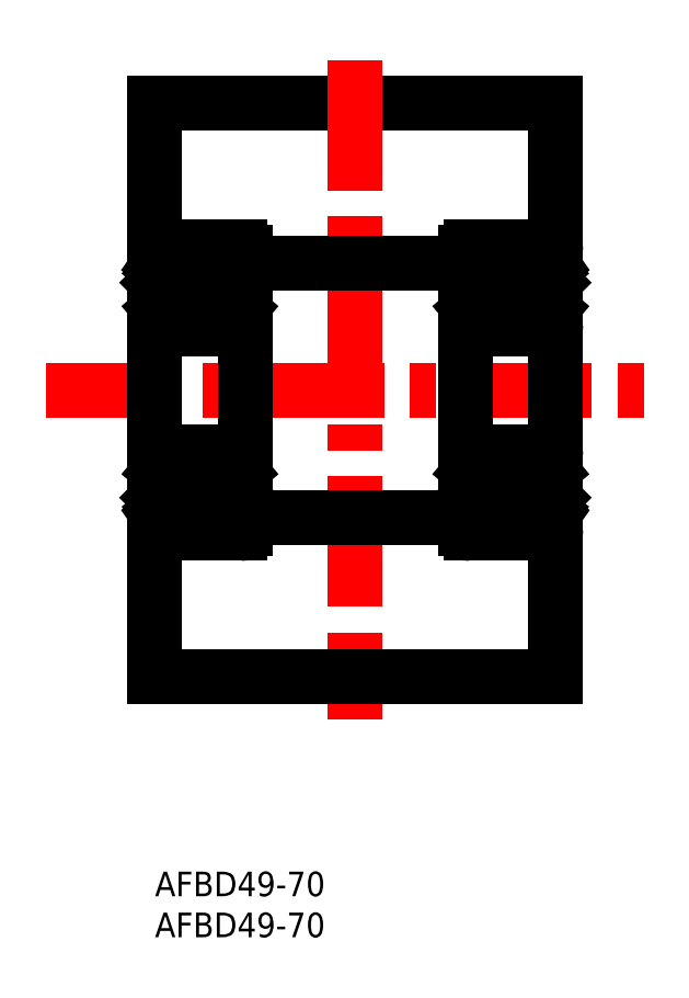
<metadata>
{"format":"dxf","ext":"dxf","renderer":"ezdxf+matplotlib","layout":"modelspace","background":"white","min_lineweight":24,"dpi":150}
</metadata>
<code>
0
SECTION
2
ENTITIES
0
INSERT
8
0
2
*U8
10
0
20
0
30
0
0
INSERT
8
0
2
*U9
10
0
20
0
30
0
0
LINE
8
CENTER
10
-13.28
20
58.78
30
0
11
62.28
21
58.78
31
0
0
LINE
8
0
10
-1.122e-13
20
93.78
30
0
11
49
21
93.78
31
0
0
LINE
8
CENTER
10
24.5
20
99.05
30
0
11
24.5
21
18.52
31
0
0
LINE
8
0
10
11
20
74.28
30
0
11
38
21
74.28
31
0
0
LINE
8
0
10
49
20
93.78
30
0
11
49
21
23.78
31
0
0
LINE
8
0
10
-1.122e-13
20
93.78
30
0
11
-1.122e-13
21
23.78
31
0
0
LINE
8
0
10
11
20
43.28
30
0
11
38
21
43.28
31
0
0
LINE
8
0
10
1.5e-15
20
23.78
30
0
11
49
21
23.78
31
0
0
LINE
8
0
10
0.6
20
51.28
30
0
11
10.4
21
51.28
31
0
0
LINE
8
0
10
0.6
20
41.28
30
0
11
10.4
21
41.28
31
0
0
LINE
8
0
10
9.029
20
44.33
30
0
11
8.006
21
44.33
31
0
0
LINE
8
0
10
9.055
20
48.23
30
0
11
8.006
21
48.23
31
0
0
LINE
8
0
10
0.6
20
76.28
30
0
11
10.4
21
76.28
31
0
0
LINE
8
0
10
9.029
20
73.23
30
0
11
8.006
21
73.23
31
0
0
LINE
8
0
10
0.6
20
66.28
30
0
11
10.4
21
66.28
31
0
0
LINE
8
0
10
9.055
20
69.33
30
0
11
8.006
21
69.33
31
0
0
CIRCLE
8
0
10
5.5
20
46.28
30
0
40
3.175
0
LINE
8
0
10
1.742
20
44.68
30
0
11
0.642
21
45.78
31
0
0
LINE
8
0
10
1.442
20
44.56
30
0
11
0.342
21
45.66
31
0
0
LINE
8
0
10
0.2
20
43.33
30
0
11
0.5
21
43.33
31
0
0
ARC
8
0
10
0.2
20
43.13
30
0
40
0.2
50
90
51
180
0
LINE
8
0
10
1.686
20
43.18
30
0
11
1.772
21
44.15
31
0
0
LINE
8
0
10
1.392
20
43.21
30
0
11
1.442
21
44.56
31
0
0
ARC
8
0
10
0.7454
20
43.5
30
0
40
0.3
50
125
51
215.1
0
LINE
8
0
10
0.991
20
43.68
30
0
11
0.746
21
43.5
31
0
0
ARC
8
0
10
1.188
20
43.22
30
0
40
0.5
50
215.1
51
354.9
0
ARC
8
0
10
1.192
20
43.22
30
0
40
0.2
50
215.1
51
357.9
0
LINE
8
0
10
0.746
20
43.5
30
0
11
1.028
21
43.1
31
0
0
LINE
8
0
10
0.4999
20
43.33
30
0
11
0.7786
21
42.93
31
0
0
LINE
8
0
10
0.819
20
43.92
30
0
11
0.5735
21
43.75
31
0
0
LINE
8
0
10
0.819
20
43.92
30
0
11
0.991
21
43.68
31
0
0
ARC
8
0
10
1.971
20
44.13
30
0
40
0.2
50
90
51
174.9
0
LINE
8
0
10
1.971
20
44.33
30
0
11
2.994
21
44.33
31
0
0
LINE
8
0
10
1.742
20
43.81
30
0
11
1.742
21
44.68
31
0
0
LINE
8
0
10
0.2
20
48.93
30
0
11
0.6
21
48.93
31
0
0
ARC
8
0
10
0.2
20
49.13
30
0
40
0.2
50
180
51
270
0
LINE
8
0
10
0.342
20
45.66
30
0
11
0.342
21
48.33
31
0
0
LINE
8
0
10
0.642
20
45.78
30
0
11
0.642
21
48.33
31
0
0
LINE
8
0
10
1.434
20
49.25
30
0
11
1.757
21
48.36
31
0
0
ARC
8
0
10
1.246
20
49.18
30
0
40
0.2
50
20.03
51
90
0
LINE
8
0
10
1.071
20
49.38
30
0
11
1.246
21
49.38
31
0
0
ARC
8
0
10
1.071
20
49.18
30
0
40
0.2
50
90
51
140
0
LINE
8
0
10
0.6
20
48.93
30
0
11
0.9176
21
49.31
31
0
0
ARC
8
0
10
0.642
20
48.33
30
0
40
0.3
50
90
51
180
0
LINE
8
0
10
0.642
20
48.63
30
0
11
1.162
21
48.63
31
0
0
LINE
8
0
10
1.162
20
48.63
30
0
11
1.162
21
48.33
31
0
0
LINE
8
0
10
1.162
20
48.33
30
0
11
0.642
21
48.33
31
0
0
ARC
8
0
10
1.945
20
48.43
30
0
40
0.2
50
200
51
270
0
LINE
8
0
10
1.945
20
48.23
30
0
11
2.994
21
48.23
31
0
0
LINE
8
0
10
0.642
20
71.78
30
0
11
0.642
21
69.23
31
0
0
LINE
8
0
10
0.342
20
71.91
30
0
11
0.342
21
69.23
31
0
0
CIRCLE
8
0
10
5.5
20
71.28
30
0
40
3.175
0
LINE
8
0
10
0.2
20
68.63
30
0
11
0.6
21
68.63
31
0
0
ARC
8
0
10
0.2
20
68.43
30
0
40
0.2
50
90
51
180
0
ARC
8
0
10
1.071
20
68.38
30
0
40
0.2
50
220
51
270
0
ARC
8
0
10
1.246
20
68.38
30
0
40
0.2
50
270
51
340
0
LINE
8
0
10
1.071
20
68.18
30
0
11
1.246
21
68.18
31
0
0
LINE
8
0
10
1.434
20
68.31
30
0
11
1.757
21
69.2
31
0
0
LINE
8
0
10
1.162
20
69.23
30
0
11
0.642
21
69.23
31
0
0
LINE
8
0
10
0.642
20
68.93
30
0
11
1.162
21
68.93
31
0
0
ARC
8
0
10
0.642
20
69.23
30
0
40
0.3
50
180
51
270
0
LINE
8
0
10
0.6
20
68.63
30
0
11
0.9176
21
68.25
31
0
0
LINE
8
0
10
1.162
20
68.93
30
0
11
1.162
21
69.23
31
0
0
LINE
8
0
10
1.945
20
69.33
30
0
11
2.994
21
69.33
31
0
0
ARC
8
0
10
1.945
20
69.13
30
0
40
0.2
50
90
51
160
0
ARC
8
0
10
0.2
20
74.43
30
0
40
0.2
50
180
51
270
0
LINE
8
0
10
1.392
20
74.35
30
0
11
1.442
21
73.01
31
0
0
LINE
8
0
10
1.686
20
74.39
30
0
11
1.772
21
73.41
31
0
0
LINE
8
0
10
0.746
20
74.06
30
0
11
1.028
21
74.46
31
0
0
LINE
8
0
10
0.4999
20
74.23
30
0
11
0.7786
21
74.63
31
0
0
LINE
8
0
10
0.2
20
74.23
30
0
11
0.5
21
74.23
31
0
0
LINE
8
0
10
1.442
20
73.01
30
0
11
0.342
21
71.91
31
0
0
LINE
8
0
10
1.742
20
72.88
30
0
11
0.642
21
71.78
31
0
0
LINE
8
0
10
0.819
20
73.64
30
0
11
0.991
21
73.89
31
0
0
LINE
8
0
10
0.991
20
73.89
30
0
11
0.746
21
74.06
31
0
0
LINE
8
0
10
0.819
20
73.64
30
0
11
0.5735
21
73.81
31
0
0
ARC
8
0
10
0.7454
20
74.06
30
0
40
0.3
50
144.9
51
235
0
LINE
8
0
10
1.971
20
73.23
30
0
11
2.994
21
73.23
31
0
0
LINE
8
0
10
1.742
20
73.75
30
0
11
1.742
21
72.88
31
0
0
ARC
8
0
10
1.971
20
73.43
30
0
40
0.2
50
185.1
51
270
0
ARC
8
0
10
1.188
20
74.34
30
0
40
0.5
50
5.065
51
144.9
0
ARC
8
0
10
1.192
20
74.35
30
0
40
0.2
50
2.131
51
144.9
0
LINE
8
0
10
11
20
41.88
30
0
11
11
21
75.68
31
0
0
LINE
8
0
10
9.558
20
44.56
30
0
11
10.66
21
45.66
31
0
0
LINE
8
0
10
9.258
20
44.68
30
0
11
10.36
21
45.78
31
0
0
LINE
8
0
10
10.01
20
43.68
30
0
11
10.25
21
43.5
31
0
0
ARC
8
0
10
10.25
20
43.5
30
0
40
0.3
50
324.9
51
55.04
0
LINE
8
0
10
9.608
20
43.21
30
0
11
9.558
21
44.56
31
0
0
LINE
8
0
10
9.314
20
43.18
30
0
11
9.228
21
44.15
31
0
0
LINE
8
0
10
10.5
20
43.33
30
0
11
10.22
21
42.93
31
0
0
ARC
8
0
10
9.812
20
43.22
30
0
40
0.5
50
185.1
51
324.9
0
LINE
8
0
10
10.25
20
43.5
30
0
11
9.972
21
43.1
31
0
0
ARC
8
0
10
9.808
20
43.22
30
0
40
0.2
50
182.1
51
324.9
0
LINE
8
0
10
10.8
20
43.33
30
0
11
10.5
21
43.33
31
0
0
ARC
8
0
10
10.8
20
43.13
30
0
40
0.2
50
0
51
90
0
LINE
8
0
10
10.18
20
43.92
30
0
11
10.43
21
43.75
31
0
0
LINE
8
0
10
9.258
20
43.81
30
0
11
9.258
21
44.68
31
0
0
LINE
8
0
10
10.18
20
43.92
30
0
11
10.01
21
43.68
31
0
0
ARC
8
0
10
9.029
20
44.13
30
0
40
0.2
50
5.065
51
90
0
LINE
8
0
10
10.36
20
45.78
30
0
11
10.36
21
48.33
31
0
0
LINE
8
0
10
10.66
20
45.66
30
0
11
10.66
21
48.33
31
0
0
ARC
8
0
10
10.36
20
48.33
30
0
40
0.3
50
0
51
90
0
LINE
8
0
10
10.4
20
48.93
30
0
11
10.08
21
49.31
31
0
0
LINE
8
0
10
9.838
20
48.33
30
0
11
10.36
21
48.33
31
0
0
LINE
8
0
10
9.838
20
48.63
30
0
11
9.838
21
48.33
31
0
0
LINE
8
0
10
10.36
20
48.63
30
0
11
9.838
21
48.63
31
0
0
ARC
8
0
10
9.929
20
49.18
30
0
40
0.2
50
40
51
90
0
LINE
8
0
10
9.929
20
49.38
30
0
11
9.754
21
49.38
31
0
0
ARC
8
0
10
9.754
20
49.18
30
0
40
0.2
50
90
51
160
0
LINE
8
0
10
9.566
20
49.25
30
0
11
9.243
21
48.36
31
0
0
ARC
8
0
10
9.055
20
48.43
30
0
40
0.2
50
270
51
340
0
LINE
8
0
10
10.8
20
48.93
30
0
11
10.4
21
48.93
31
0
0
ARC
8
0
10
10.8
20
49.13
30
0
40
0.2
50
270
51
0
0
LINE
8
0
10
10.66
20
71.91
30
0
11
10.66
21
69.23
31
0
0
LINE
8
0
10
10.36
20
71.78
30
0
11
10.36
21
69.23
31
0
0
ARC
8
0
10
9.754
20
68.38
30
0
40
0.2
50
200
51
270
0
ARC
8
0
10
9.929
20
68.38
30
0
40
0.2
50
270
51
320
0
LINE
8
0
10
9.929
20
68.18
30
0
11
9.754
21
68.18
31
0
0
LINE
8
0
10
10.4
20
68.63
30
0
11
10.08
21
68.25
31
0
0
ARC
8
0
10
10.36
20
69.23
30
0
40
0.3
50
270
51
0
0
LINE
8
0
10
10.36
20
68.93
30
0
11
9.838
21
68.93
31
0
0
LINE
8
0
10
9.838
20
69.23
30
0
11
10.36
21
69.23
31
0
0
ARC
8
0
10
9.055
20
69.13
30
0
40
0.2
50
20.03
51
90
0
LINE
8
0
10
9.566
20
68.31
30
0
11
9.243
21
69.2
31
0
0
LINE
8
0
10
9.838
20
68.93
30
0
11
9.838
21
69.23
31
0
0
ARC
8
0
10
10.8
20
68.43
30
0
40
0.2
50
0
51
90
0
LINE
8
0
10
10.8
20
68.63
30
0
11
10.4
21
68.63
31
0
0
LINE
8
0
10
10.25
20
74.06
30
0
11
9.972
21
74.46
31
0
0
LINE
8
0
10
10.5
20
74.23
30
0
11
10.22
21
74.63
31
0
0
LINE
8
0
10
9.314
20
74.39
30
0
11
9.228
21
73.41
31
0
0
LINE
8
0
10
9.608
20
74.35
30
0
11
9.558
21
73.01
31
0
0
ARC
8
0
10
10.8
20
74.43
30
0
40
0.2
50
270
51
0
0
LINE
8
0
10
9.258
20
72.88
30
0
11
10.36
21
71.78
31
0
0
LINE
8
0
10
9.558
20
73.01
30
0
11
10.66
21
71.91
31
0
0
LINE
8
0
10
10.18
20
73.64
30
0
11
10.43
21
73.81
31
0
0
LINE
8
0
10
10.01
20
73.89
30
0
11
10.25
21
74.06
31
0
0
LINE
8
0
10
9.258
20
73.75
30
0
11
9.258
21
72.88
31
0
0
LINE
8
0
10
10.18
20
73.64
30
0
11
10.01
21
73.89
31
0
0
ARC
8
0
10
9.029
20
73.43
30
0
40
0.2
50
270
51
354.9
0
LINE
8
0
10
10.8
20
74.23
30
0
11
10.5
21
74.23
31
0
0
ARC
8
0
10
10.25
20
74.06
30
0
40
0.3
50
305
51
35.06
0
ARC
8
0
10
9.808
20
74.35
30
0
40
0.2
50
35.06
51
177.9
0
ARC
8
0
10
9.812
20
74.34
30
0
40
0.5
50
35.06
51
174.9
0
ARC
8
0
10
0.6
20
75.68
30
0
40
0.6
50
90
51
180
0
ARC
8
0
10
10.4
20
75.68
30
0
40
0.6
50
0
51
90
0
ARC
8
0
10
10.4
20
66.88
30
0
40
0.6
50
270
51
0
0
ARC
8
0
10
0.6
20
66.88
30
0
40
0.6
50
180
51
270
0
ARC
8
0
10
0.6
20
41.88
30
0
40
0.6
50
180
51
270
0
ARC
8
0
10
10.4
20
41.88
30
0
40
0.6
50
270
51
0
0
ARC
8
0
10
10.4
20
50.68
30
0
40
0.6
50
0
51
90
0
ARC
8
0
10
0.6
20
50.68
30
0
40
0.6
50
90
51
180
0
LINE
8
0
10
38.6
20
51.28
30
0
11
48.4
21
51.28
31
0
0
LINE
8
0
10
38.6
20
41.28
30
0
11
48.4
21
41.28
31
0
0
LINE
8
0
10
47.03
20
44.33
30
0
11
46.01
21
44.33
31
0
0
LINE
8
0
10
47.05
20
48.23
30
0
11
46.01
21
48.23
31
0
0
LINE
8
0
10
38.6
20
76.28
30
0
11
48.4
21
76.28
31
0
0
LINE
8
0
10
47.03
20
73.23
30
0
11
46.01
21
73.23
31
0
0
LINE
8
0
10
38.6
20
66.28
30
0
11
48.4
21
66.28
31
0
0
LINE
8
0
10
47.05
20
69.33
30
0
11
46.01
21
69.33
31
0
0
LINE
8
0
10
38
20
41.88
30
0
11
38
21
75.68
31
0
0
CIRCLE
8
0
10
43.5
20
46.28
30
0
40
3.175
0
LINE
8
0
10
39.74
20
44.68
30
0
11
38.64
21
45.78
31
0
0
LINE
8
0
10
39.44
20
44.56
30
0
11
38.34
21
45.66
31
0
0
LINE
8
0
10
38.2
20
43.33
30
0
11
38.5
21
43.33
31
0
0
ARC
8
0
10
38.2
20
43.13
30
0
40
0.2
50
90
51
180
0
LINE
8
0
10
39.69
20
43.18
30
0
11
39.77
21
44.15
31
0
0
LINE
8
0
10
39.39
20
43.21
30
0
11
39.44
21
44.56
31
0
0
ARC
8
0
10
38.75
20
43.5
30
0
40
0.3
50
125
51
215.1
0
LINE
8
0
10
38.99
20
43.68
30
0
11
38.75
21
43.5
31
0
0
ARC
8
0
10
39.19
20
43.22
30
0
40
0.5
50
215.1
51
354.9
0
ARC
8
0
10
39.19
20
43.22
30
0
40
0.2
50
215.1
51
357.9
0
LINE
8
0
10
38.75
20
43.5
30
0
11
39.03
21
43.1
31
0
0
LINE
8
0
10
38.5
20
43.33
30
0
11
38.78
21
42.93
31
0
0
LINE
8
0
10
38.82
20
43.92
30
0
11
38.57
21
43.75
31
0
0
LINE
8
0
10
38.82
20
43.92
30
0
11
38.99
21
43.68
31
0
0
ARC
8
0
10
39.97
20
44.13
30
0
40
0.2
50
90
51
174.9
0
LINE
8
0
10
39.97
20
44.33
30
0
11
40.99
21
44.33
31
0
0
LINE
8
0
10
39.74
20
43.81
30
0
11
39.74
21
44.68
31
0
0
LINE
8
0
10
38.2
20
48.93
30
0
11
38.6
21
48.93
31
0
0
ARC
8
0
10
38.2
20
49.13
30
0
40
0.2
50
180
51
270
0
LINE
8
0
10
38.34
20
45.66
30
0
11
38.34
21
48.33
31
0
0
LINE
8
0
10
38.64
20
45.78
30
0
11
38.64
21
48.33
31
0
0
LINE
8
0
10
39.43
20
49.25
30
0
11
39.76
21
48.36
31
0
0
ARC
8
0
10
39.25
20
49.18
30
0
40
0.2
50
20.03
51
90
0
LINE
8
0
10
39.07
20
49.38
30
0
11
39.25
21
49.38
31
0
0
ARC
8
0
10
39.07
20
49.18
30
0
40
0.2
50
90
51
140
0
LINE
8
0
10
38.6
20
48.93
30
0
11
38.92
21
49.31
31
0
0
ARC
8
0
10
38.64
20
48.33
30
0
40
0.3
50
90
51
180
0
LINE
8
0
10
38.64
20
48.63
30
0
11
39.16
21
48.63
31
0
0
LINE
8
0
10
39.16
20
48.63
30
0
11
39.16
21
48.33
31
0
0
LINE
8
0
10
39.16
20
48.33
30
0
11
38.64
21
48.33
31
0
0
ARC
8
0
10
39.95
20
48.43
30
0
40
0.2
50
200
51
270
0
LINE
8
0
10
39.95
20
48.23
30
0
11
40.99
21
48.23
31
0
0
LINE
8
0
10
38.64
20
71.78
30
0
11
38.64
21
69.23
31
0
0
LINE
8
0
10
38.34
20
71.91
30
0
11
38.34
21
69.23
31
0
0
CIRCLE
8
0
10
43.5
20
71.28
30
0
40
3.175
0
LINE
8
0
10
38.2
20
68.63
30
0
11
38.6
21
68.63
31
0
0
ARC
8
0
10
38.2
20
68.43
30
0
40
0.2
50
90
51
180
0
ARC
8
0
10
39.07
20
68.38
30
0
40
0.2
50
220
51
270
0
ARC
8
0
10
39.25
20
68.38
30
0
40
0.2
50
270
51
340
0
LINE
8
0
10
39.07
20
68.18
30
0
11
39.25
21
68.18
31
0
0
LINE
8
0
10
39.43
20
68.31
30
0
11
39.76
21
69.2
31
0
0
LINE
8
0
10
39.16
20
69.23
30
0
11
38.64
21
69.23
31
0
0
LINE
8
0
10
38.64
20
68.93
30
0
11
39.16
21
68.93
31
0
0
ARC
8
0
10
38.64
20
69.23
30
0
40
0.3
50
180
51
270
0
LINE
8
0
10
38.6
20
68.63
30
0
11
38.92
21
68.25
31
0
0
LINE
8
0
10
39.16
20
68.93
30
0
11
39.16
21
69.23
31
0
0
LINE
8
0
10
39.95
20
69.33
30
0
11
40.99
21
69.33
31
0
0
ARC
8
0
10
39.95
20
69.13
30
0
40
0.2
50
90
51
160
0
ARC
8
0
10
38.2
20
74.43
30
0
40
0.2
50
180
51
270
0
LINE
8
0
10
39.39
20
74.35
30
0
11
39.44
21
73.01
31
0
0
LINE
8
0
10
39.69
20
74.39
30
0
11
39.77
21
73.41
31
0
0
LINE
8
0
10
38.75
20
74.06
30
0
11
39.03
21
74.46
31
0
0
LINE
8
0
10
38.5
20
74.23
30
0
11
38.78
21
74.63
31
0
0
LINE
8
0
10
38.2
20
74.23
30
0
11
38.5
21
74.23
31
0
0
LINE
8
0
10
39.44
20
73.01
30
0
11
38.34
21
71.91
31
0
0
LINE
8
0
10
39.74
20
72.88
30
0
11
38.64
21
71.78
31
0
0
LINE
8
0
10
38.82
20
73.64
30
0
11
38.99
21
73.89
31
0
0
LINE
8
0
10
38.99
20
73.89
30
0
11
38.75
21
74.06
31
0
0
LINE
8
0
10
38.82
20
73.64
30
0
11
38.57
21
73.81
31
0
0
ARC
8
0
10
38.75
20
74.06
30
0
40
0.3
50
144.9
51
235
0
LINE
8
0
10
39.97
20
73.23
30
0
11
40.99
21
73.23
31
0
0
LINE
8
0
10
39.74
20
73.75
30
0
11
39.74
21
72.88
31
0
0
ARC
8
0
10
39.97
20
73.43
30
0
40
0.2
50
185.1
51
270
0
ARC
8
0
10
39.19
20
74.34
30
0
40
0.5
50
5.065
51
144.9
0
ARC
8
0
10
39.19
20
74.35
30
0
40
0.2
50
2.131
51
144.9
0
LINE
8
0
10
47.56
20
44.56
30
0
11
48.66
21
45.66
31
0
0
LINE
8
0
10
47.26
20
44.68
30
0
11
48.36
21
45.78
31
0
0
LINE
8
0
10
48.01
20
43.68
30
0
11
48.25
21
43.5
31
0
0
ARC
8
0
10
48.25
20
43.5
30
0
40
0.3
50
324.9
51
55.04
0
LINE
8
0
10
47.61
20
43.21
30
0
11
47.56
21
44.56
31
0
0
LINE
8
0
10
47.31
20
43.18
30
0
11
47.23
21
44.15
31
0
0
LINE
8
0
10
48.5
20
43.33
30
0
11
48.22
21
42.93
31
0
0
ARC
8
0
10
47.81
20
43.22
30
0
40
0.5
50
185.1
51
324.9
0
LINE
8
0
10
48.25
20
43.5
30
0
11
47.97
21
43.1
31
0
0
ARC
8
0
10
47.81
20
43.22
30
0
40
0.2
50
182.1
51
324.9
0
LINE
8
0
10
48.8
20
43.33
30
0
11
48.5
21
43.33
31
0
0
ARC
8
0
10
48.8
20
43.13
30
0
40
0.2
50
0
51
90
0
LINE
8
0
10
48.18
20
43.92
30
0
11
48.43
21
43.75
31
0
0
LINE
8
0
10
47.26
20
43.81
30
0
11
47.26
21
44.68
31
0
0
LINE
8
0
10
48.18
20
43.92
30
0
11
48.01
21
43.68
31
0
0
ARC
8
0
10
47.03
20
44.13
30
0
40
0.2
50
5.065
51
90
0
LINE
8
0
10
48.36
20
45.78
30
0
11
48.36
21
48.33
31
0
0
LINE
8
0
10
48.66
20
45.66
30
0
11
48.66
21
48.33
31
0
0
ARC
8
0
10
48.36
20
48.33
30
0
40
0.3
50
0
51
90
0
LINE
8
0
10
48.4
20
48.93
30
0
11
48.08
21
49.31
31
0
0
LINE
8
0
10
47.84
20
48.33
30
0
11
48.36
21
48.33
31
0
0
LINE
8
0
10
47.84
20
48.63
30
0
11
47.84
21
48.33
31
0
0
LINE
8
0
10
48.36
20
48.63
30
0
11
47.84
21
48.63
31
0
0
ARC
8
0
10
47.93
20
49.18
30
0
40
0.2
50
40
51
90
0
LINE
8
0
10
47.93
20
49.38
30
0
11
47.75
21
49.38
31
0
0
ARC
8
0
10
47.75
20
49.18
30
0
40
0.2
50
90
51
160
0
LINE
8
0
10
47.57
20
49.25
30
0
11
47.24
21
48.36
31
0
0
ARC
8
0
10
47.05
20
48.43
30
0
40
0.2
50
270
51
340
0
LINE
8
0
10
48.8
20
48.93
30
0
11
48.4
21
48.93
31
0
0
ARC
8
0
10
48.8
20
49.13
30
0
40
0.2
50
270
51
0
0
LINE
8
0
10
48.66
20
71.91
30
0
11
48.66
21
69.23
31
0
0
LINE
8
0
10
48.36
20
71.78
30
0
11
48.36
21
69.23
31
0
0
ARC
8
0
10
47.75
20
68.38
30
0
40
0.2
50
200
51
270
0
ARC
8
0
10
47.93
20
68.38
30
0
40
0.2
50
270
51
320
0
LINE
8
0
10
47.93
20
68.18
30
0
11
47.75
21
68.18
31
0
0
LINE
8
0
10
48.4
20
68.63
30
0
11
48.08
21
68.25
31
0
0
ARC
8
0
10
48.36
20
69.23
30
0
40
0.3
50
270
51
0
0
LINE
8
0
10
48.36
20
68.93
30
0
11
47.84
21
68.93
31
0
0
LINE
8
0
10
47.84
20
69.23
30
0
11
48.36
21
69.23
31
0
0
ARC
8
0
10
47.05
20
69.13
30
0
40
0.2
50
20.03
51
90
0
LINE
8
0
10
47.57
20
68.31
30
0
11
47.24
21
69.2
31
0
0
LINE
8
0
10
47.84
20
68.93
30
0
11
47.84
21
69.23
31
0
0
ARC
8
0
10
48.8
20
68.43
30
0
40
0.2
50
0
51
90
0
LINE
8
0
10
48.8
20
68.63
30
0
11
48.4
21
68.63
31
0
0
LINE
8
0
10
48.25
20
74.06
30
0
11
47.97
21
74.46
31
0
0
LINE
8
0
10
48.5
20
74.23
30
0
11
48.22
21
74.63
31
0
0
LINE
8
0
10
47.31
20
74.39
30
0
11
47.23
21
73.41
31
0
0
LINE
8
0
10
47.61
20
74.35
30
0
11
47.56
21
73.01
31
0
0
ARC
8
0
10
48.8
20
74.43
30
0
40
0.2
50
270
51
0
0
LINE
8
0
10
47.26
20
72.88
30
0
11
48.36
21
71.78
31
0
0
LINE
8
0
10
47.56
20
73.01
30
0
11
48.66
21
71.91
31
0
0
LINE
8
0
10
48.18
20
73.64
30
0
11
48.43
21
73.81
31
0
0
LINE
8
0
10
48.01
20
73.89
30
0
11
48.25
21
74.06
31
0
0
LINE
8
0
10
47.26
20
73.75
30
0
11
47.26
21
72.88
31
0
0
LINE
8
0
10
48.18
20
73.64
30
0
11
48.01
21
73.89
31
0
0
ARC
8
0
10
47.03
20
73.43
30
0
40
0.2
50
270
51
354.9
0
LINE
8
0
10
48.8
20
74.23
30
0
11
48.5
21
74.23
31
0
0
ARC
8
0
10
48.25
20
74.06
30
0
40
0.3
50
305
51
35.06
0
ARC
8
0
10
47.81
20
74.35
30
0
40
0.2
50
35.06
51
177.9
0
ARC
8
0
10
47.81
20
74.34
30
0
40
0.5
50
35.06
51
174.9
0
ARC
8
0
10
38.6
20
75.68
30
0
40
0.6
50
90
51
180
0
ARC
8
0
10
48.4
20
75.68
30
0
40
0.6
50
0
51
90
0
ARC
8
0
10
48.4
20
66.88
30
0
40
0.6
50
270
51
0
0
ARC
8
0
10
38.6
20
66.88
30
0
40
0.6
50
180
51
270
0
ARC
8
0
10
38.6
20
41.88
30
0
40
0.6
50
180
51
270
0
ARC
8
0
10
48.4
20
41.88
30
0
40
0.6
50
270
51
0
0
ARC
8
0
10
48.4
20
50.68
30
0
40
0.6
50
0
51
90
0
ARC
8
0
10
38.6
20
50.68
30
0
40
0.6
50
90
51
180
0
ENDSEC
0
EOF

</code>
